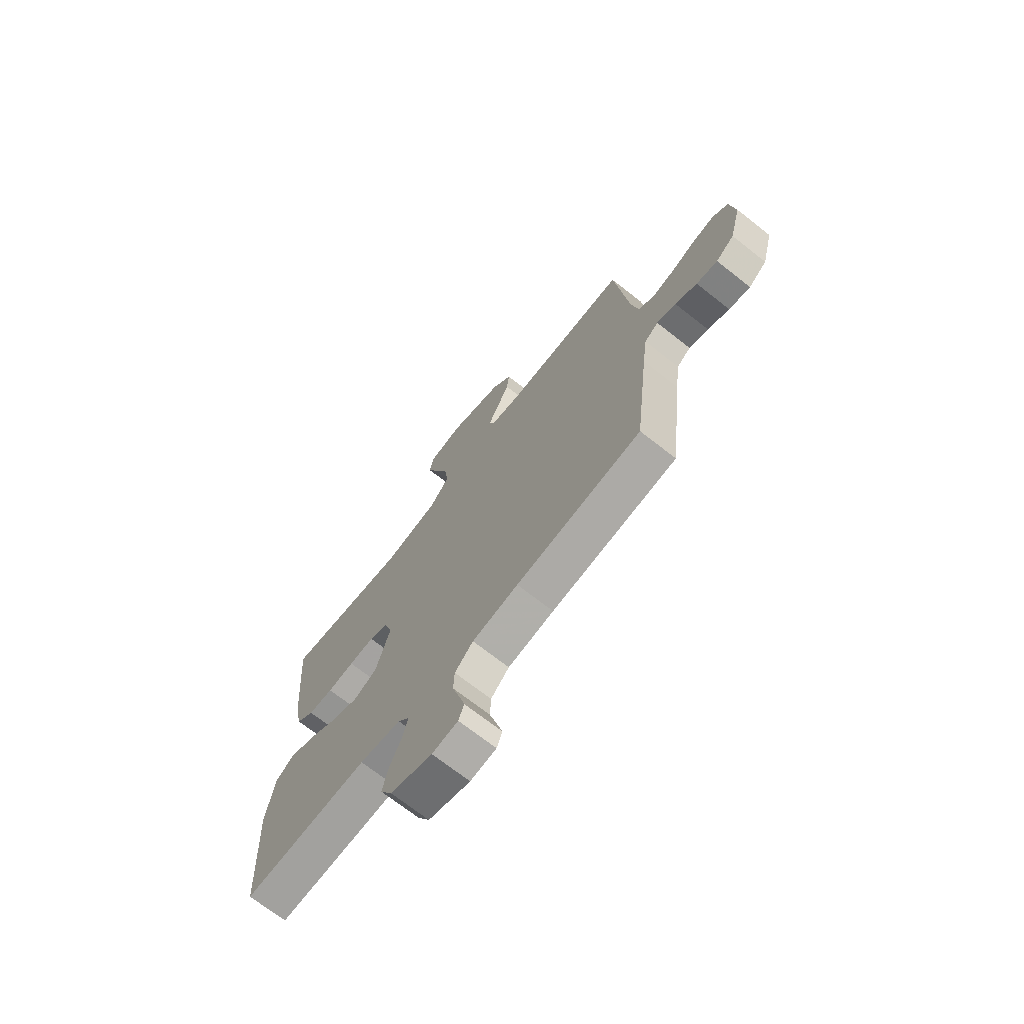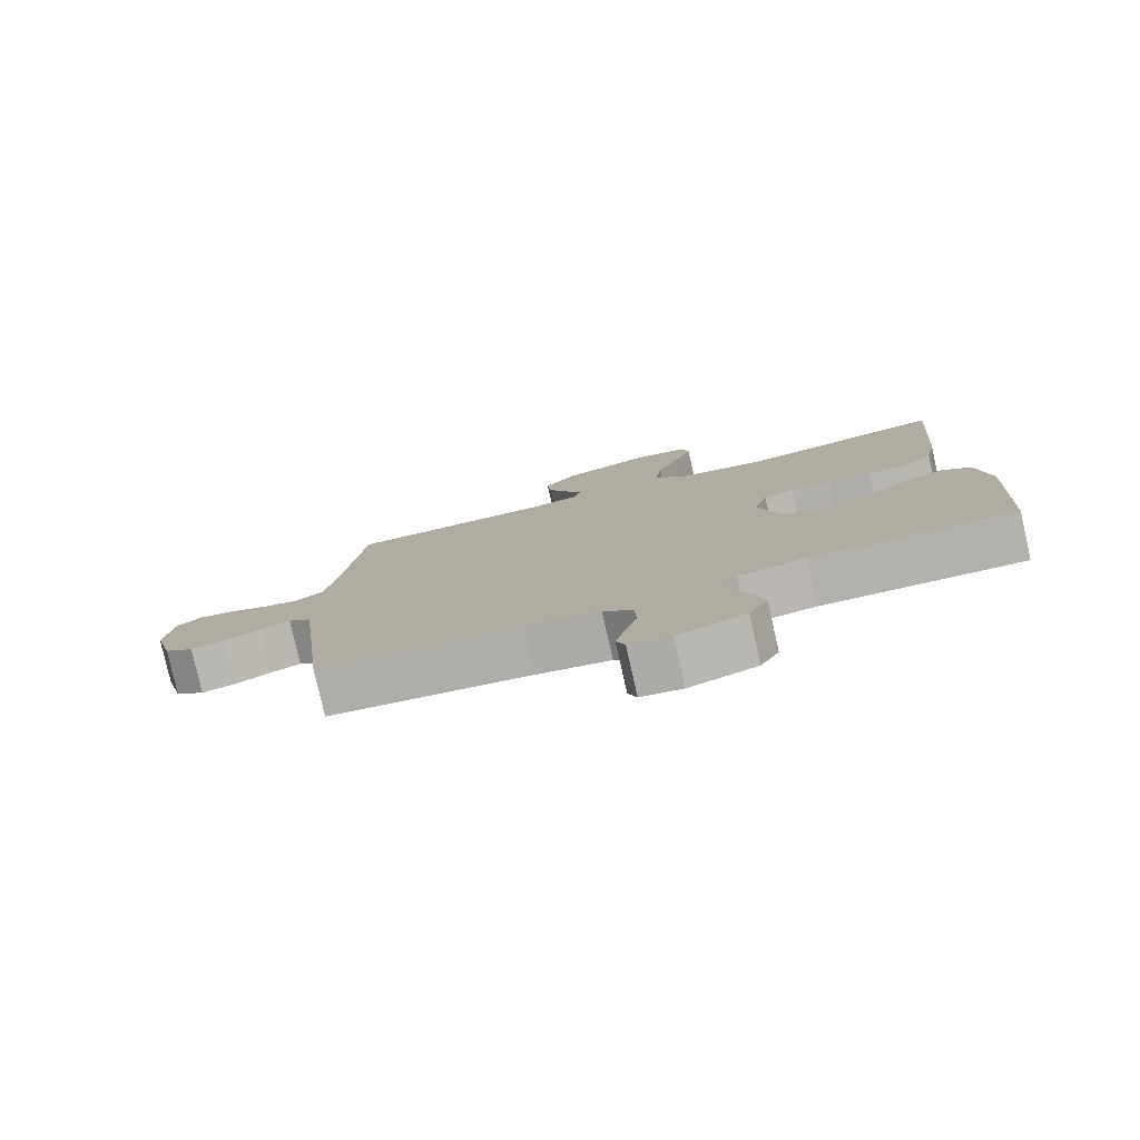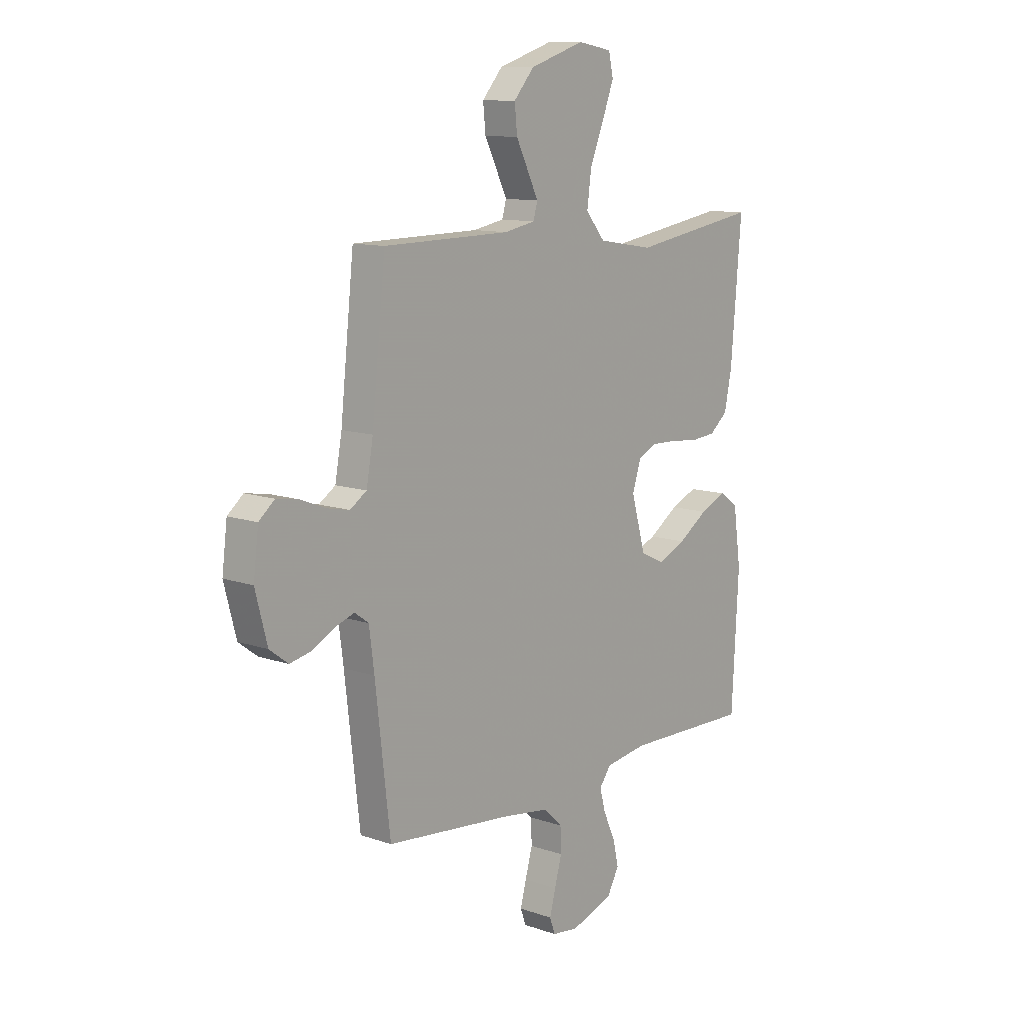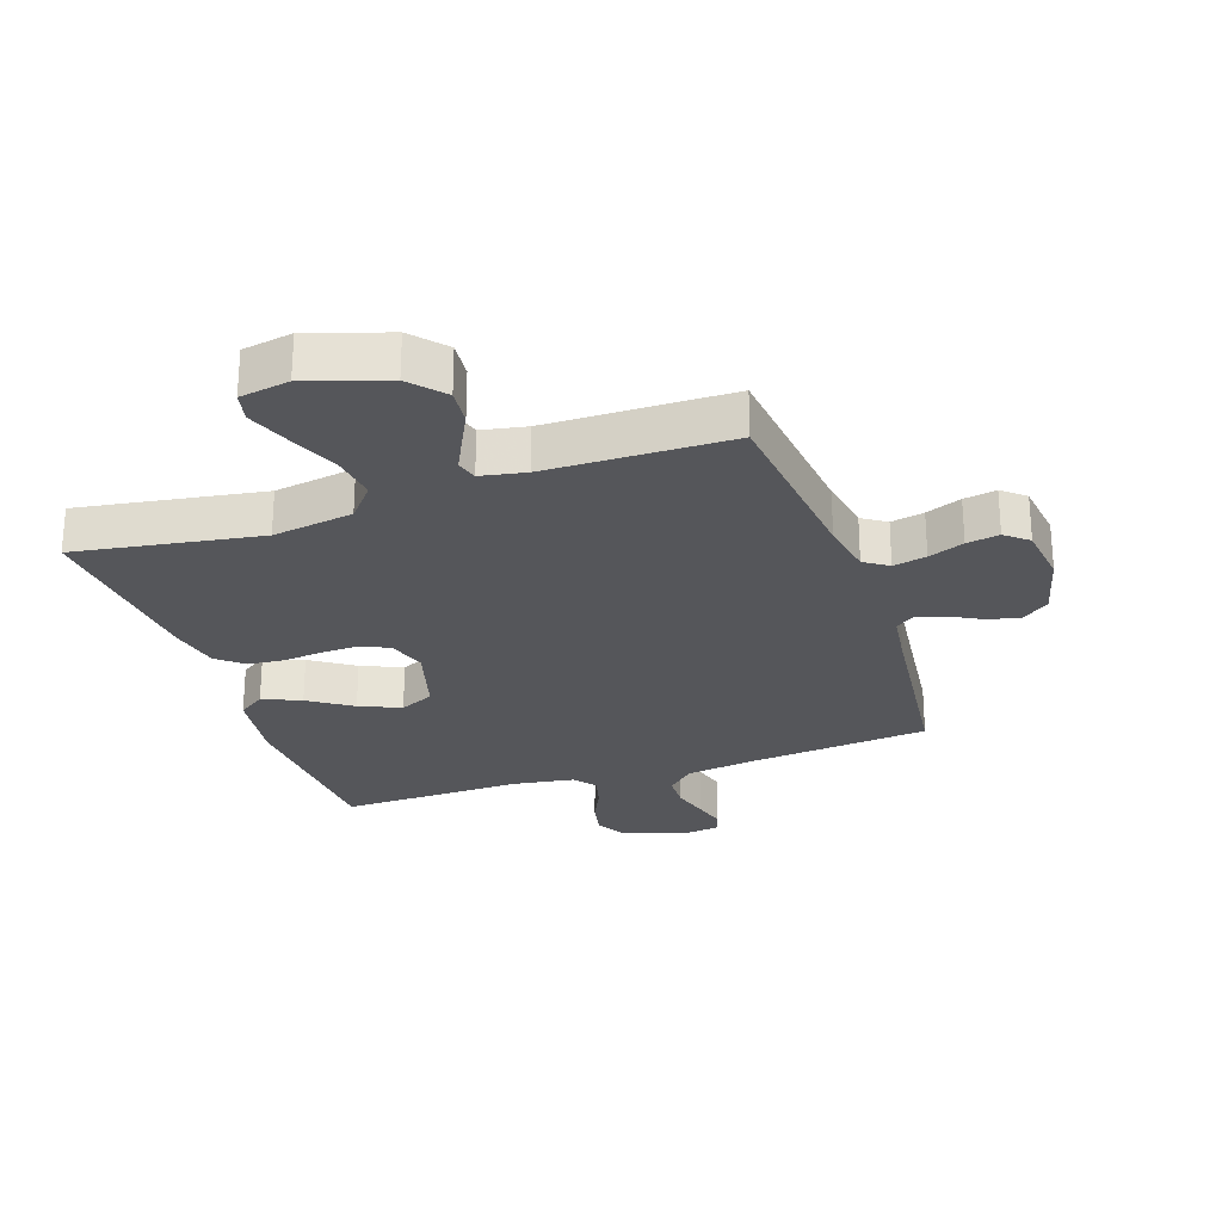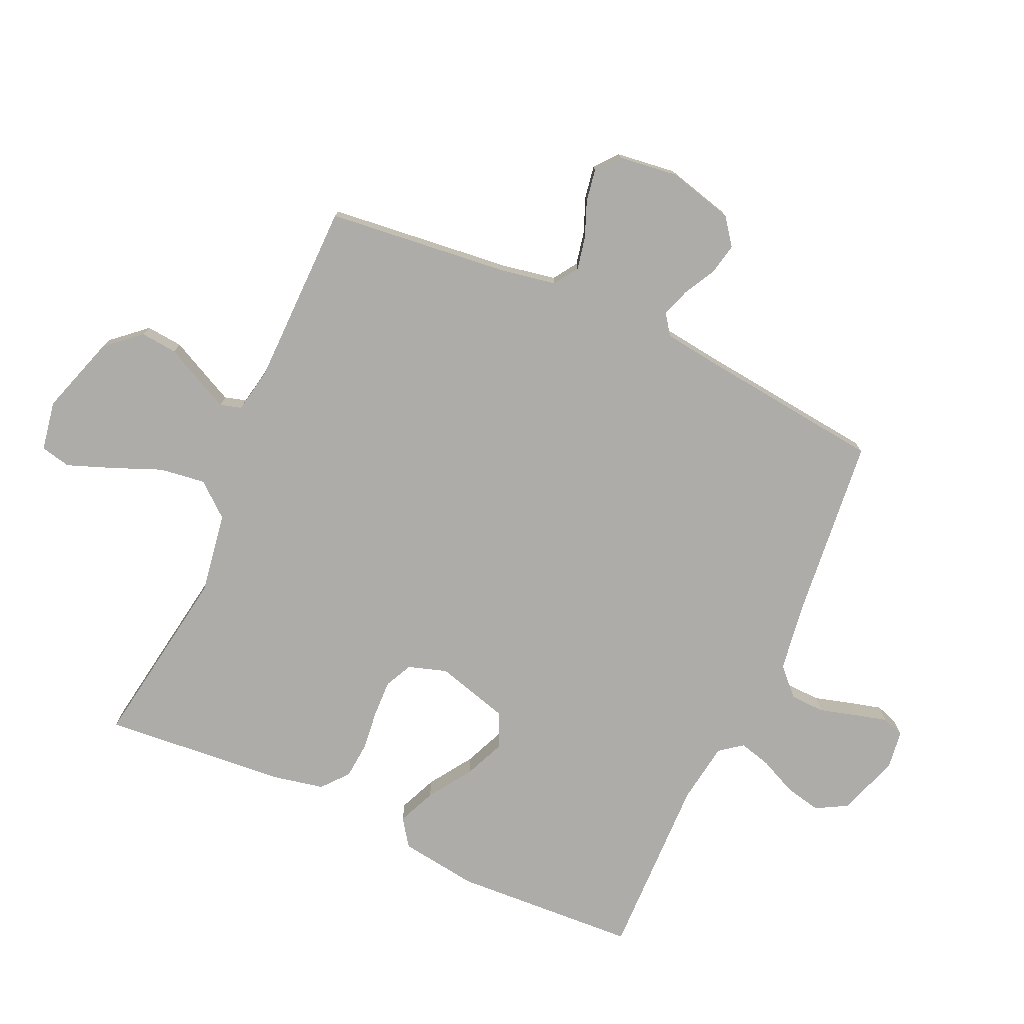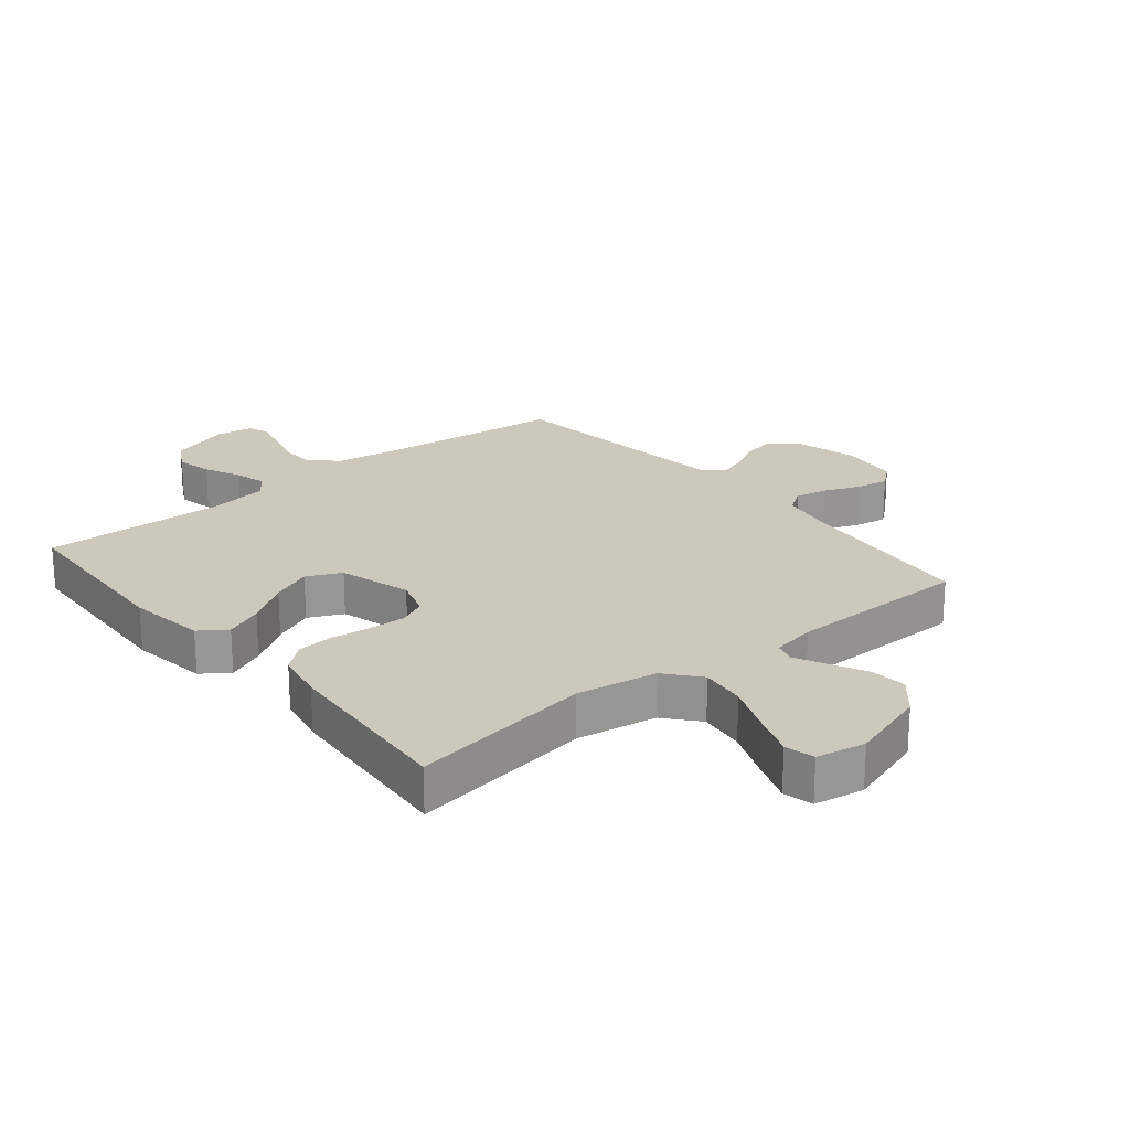
<metadata>
{"format":"obj","ext":"obj","renderer":"f3d","projection":"perspective","resolution":1024,"background":"white","views":[{"elev":-71.1,"azim":51.9,"up":"+Z"},{"elev":-79.5,"azim":-167.2,"up":"+Z"},{"elev":11.4,"azim":130.0,"up":"+Z"},{"elev":-26.1,"azim":18.9,"up":"+Y"},{"elev":-76.6,"azim":65.8,"up":"+Y"},{"elev":22.2,"azim":-39.3,"up":"+Y"}]}
</metadata>
<code>
v -0.5 0.07 -0.5
v -0.516 0.07 -0.2
v -0.498 0.07 -0.073
v -0.454 0.07 -0.042
v -0.392 0.07 -0.069
v -0.322 0.07 -0.116
v -0.255 0.07 -0.145
v -0.199 0.07 -0.119
v -0.165 0.07 0
v -0.185 0.07 0.063
v -0.23 0.07 0.085
v -0.291 0.07 0.083
v -0.355 0.07 0.076
v -0.415 0.07 0.081
v -0.458 0.07 0.117
v -0.475 0.07 0.2
v -0.5 0.07 0.5
v -0.2 0.07 0.452
v -0.068 0.07 0.473
v -0.022 0.07 0.528
v -0.032 0.07 0.603
v -0.065 0.07 0.684
v -0.092 0.07 0.756
v -0.081 0.07 0.805
v 0 0.07 0.819
v 0.129 0.07 0.777
v 0.177 0.07 0.722
v 0.171 0.07 0.662
v 0.142 0.07 0.604
v 0.117 0.07 0.553
v 0.127 0.07 0.518
v 0.2 0.07 0.504
v 0.5 0.07 0.5
v 0.532 0.07 0.2
v 0.548 0.07 0.111
v 0.587 0.07 0.085
v 0.641 0.07 0.096
v 0.699 0.07 0.119
v 0.752 0.07 0.128
v 0.789 0.07 0.097
v 0.801 0.07 0
v 0.773 0.07 -0.107
v 0.729 0.07 -0.14
v 0.678 0.07 -0.129
v 0.626 0.07 -0.101
v 0.58 0.07 -0.085
v 0.547 0.07 -0.109
v 0.535 0.07 -0.2
v 0.5 0.07 -0.5
v 0.2 0.07 -0.53
v 0.09 0.07 -0.546
v 0.046 0.07 -0.588
v 0.044 0.07 -0.644
v 0.061 0.07 -0.705
v 0.075 0.07 -0.758
v 0.062 0.07 -0.794
v 0 0.07 -0.802
v -0.1 0.07 -0.768
v -0.128 0.07 -0.717
v -0.115 0.07 -0.658
v -0.087 0.07 -0.598
v -0.073 0.07 -0.546
v -0.101 0.07 -0.509
v -0.2 0.07 -0.494
v -0.5 0 -0.5
v -0.516 0 -0.2
v -0.498 0 -0.073
v -0.454 0 -0.042
v -0.392 0 -0.069
v -0.322 0 -0.116
v -0.255 0 -0.145
v -0.199 0 -0.119
v -0.165 0 0
v -0.185 0 0.063
v -0.23 0 0.085
v -0.291 0 0.083
v -0.355 0 0.076
v -0.415 0 0.081
v -0.458 0 0.117
v -0.475 0 0.2
v -0.5 0 0.5
v -0.2 0 0.452
v -0.068 0 0.473
v -0.022 0 0.528
v -0.032 0 0.603
v -0.065 0 0.684
v -0.092 0 0.756
v -0.081 0 0.805
v 0 0 0.819
v 0.129 0 0.777
v 0.177 0 0.722
v 0.171 0 0.662
v 0.142 0 0.604
v 0.117 0 0.553
v 0.127 0 0.518
v 0.2 0 0.504
v 0.5 0 0.5
v 0.532 0 0.2
v 0.548 0 0.111
v 0.587 0 0.085
v 0.641 0 0.096
v 0.699 0 0.119
v 0.752 0 0.128
v 0.789 0 0.097
v 0.801 0 0
v 0.773 0 -0.107
v 0.729 0 -0.14
v 0.678 0 -0.129
v 0.626 0 -0.101
v 0.58 0 -0.085
v 0.547 0 -0.109
v 0.535 0 -0.2
v 0.5 0 -0.5
v 0.2 0 -0.53
v 0.09 0 -0.546
v 0.046 0 -0.588
v 0.044 0 -0.644
v 0.061 0 -0.705
v 0.075 0 -0.758
v 0.062 0 -0.794
v 0 0 -0.802
v -0.1 0 -0.768
v -0.128 0 -0.717
v -0.115 0 -0.658
v -0.087 0 -0.598
v -0.073 0 -0.546
v -0.101 0 -0.509
v -0.2 0 -0.494
f 59 60 61
f 58 59 61
f 57 58 61
f 56 57 61
f 55 56 61
f 54 55 61
f 53 54 61
f 52 53 61 62
f 51 52 62 63
f 48 49 50
f 50 51 63
f 48 50 63
f 47 48 63
f 43 44 45
f 42 43 45
f 41 42 45
f 40 41 45
f 39 40 45
f 38 39 45
f 37 38 45
f 36 37 45 46
f 47 63 64
f 46 47 64
f 36 46 64
f 35 36 64
f 27 28 29
f 26 27 29
f 25 26 29
f 24 25 29
f 23 24 29
f 22 23 29
f 21 22 29
f 20 21 29 30
f 19 20 30 31
f 16 17 18
f 15 16 18
f 14 15 18
f 13 14 18
f 12 13 18
f 11 12 18 19
f 19 31 32
f 11 19 32
f 10 11 32
f 4 5 6
f 3 4 6
f 2 3 6
f 1 2 6
f 64 1 6
f 64 6 7
f 64 7 8
f 35 64 8
f 34 35 8
f 32 33 34
f 10 32 34
f 9 10 34
f 8 9 34
f 125 124 123
f 125 123 122
f 125 122 121
f 125 121 120
f 125 120 119
f 125 119 118
f 125 118 117
f 126 125 117 116
f 127 126 116 115
f 114 113 112
f 127 115 114
f 127 114 112
f 127 112 111
f 109 108 107
f 109 107 106
f 109 106 105
f 109 105 104
f 109 104 103
f 109 103 102
f 109 102 101
f 110 109 101 100
f 128 127 111
f 128 111 110
f 128 110 100
f 128 100 99
f 93 92 91
f 93 91 90
f 93 90 89
f 93 89 88
f 93 88 87
f 93 87 86
f 93 86 85
f 94 93 85 84
f 95 94 84 83
f 82 81 80
f 82 80 79
f 82 79 78
f 82 78 77
f 82 77 76
f 83 82 76 75
f 96 95 83
f 96 83 75
f 96 75 74
f 70 69 68
f 70 68 67
f 70 67 66
f 70 66 65
f 70 65 128
f 71 70 128
f 72 71 128
f 72 128 99
f 72 99 98
f 98 97 96
f 98 96 74
f 98 74 73
f 98 73 72
f 1 65 66 2
f 2 66 67 3
f 3 67 68 4
f 4 68 69 5
f 5 69 70 6
f 6 70 71 7
f 7 71 72 8
f 8 72 73 9
f 9 73 74 10
f 10 74 75 11
f 11 75 76 12
f 12 76 77 13
f 13 77 78 14
f 14 78 79 15
f 15 79 80 16
f 16 80 81 17
f 17 81 82 18
f 18 82 83 19
f 19 83 84 20
f 20 84 85 21
f 21 85 86 22
f 22 86 87 23
f 23 87 88 24
f 24 88 89 25
f 25 89 90 26
f 26 90 91 27
f 27 91 92 28
f 28 92 93 29
f 29 93 94 30
f 30 94 95 31
f 31 95 96 32
f 32 96 97 33
f 33 97 98 34
f 34 98 99 35
f 35 99 100 36
f 36 100 101 37
f 37 101 102 38
f 38 102 103 39
f 39 103 104 40
f 40 104 105 41
f 41 105 106 42
f 42 106 107 43
f 43 107 108 44
f 44 108 109 45
f 45 109 110 46
f 46 110 111 47
f 47 111 112 48
f 48 112 113 49
f 49 113 114 50
f 50 114 115 51
f 51 115 116 52
f 52 116 117 53
f 53 117 118 54
f 54 118 119 55
f 55 119 120 56
f 56 120 121 57
f 57 121 122 58
f 58 122 123 59
f 59 123 124 60
f 60 124 125 61
f 61 125 126 62
f 62 126 127 63
f 63 127 128 64
f 64 128 65 1

</code>
